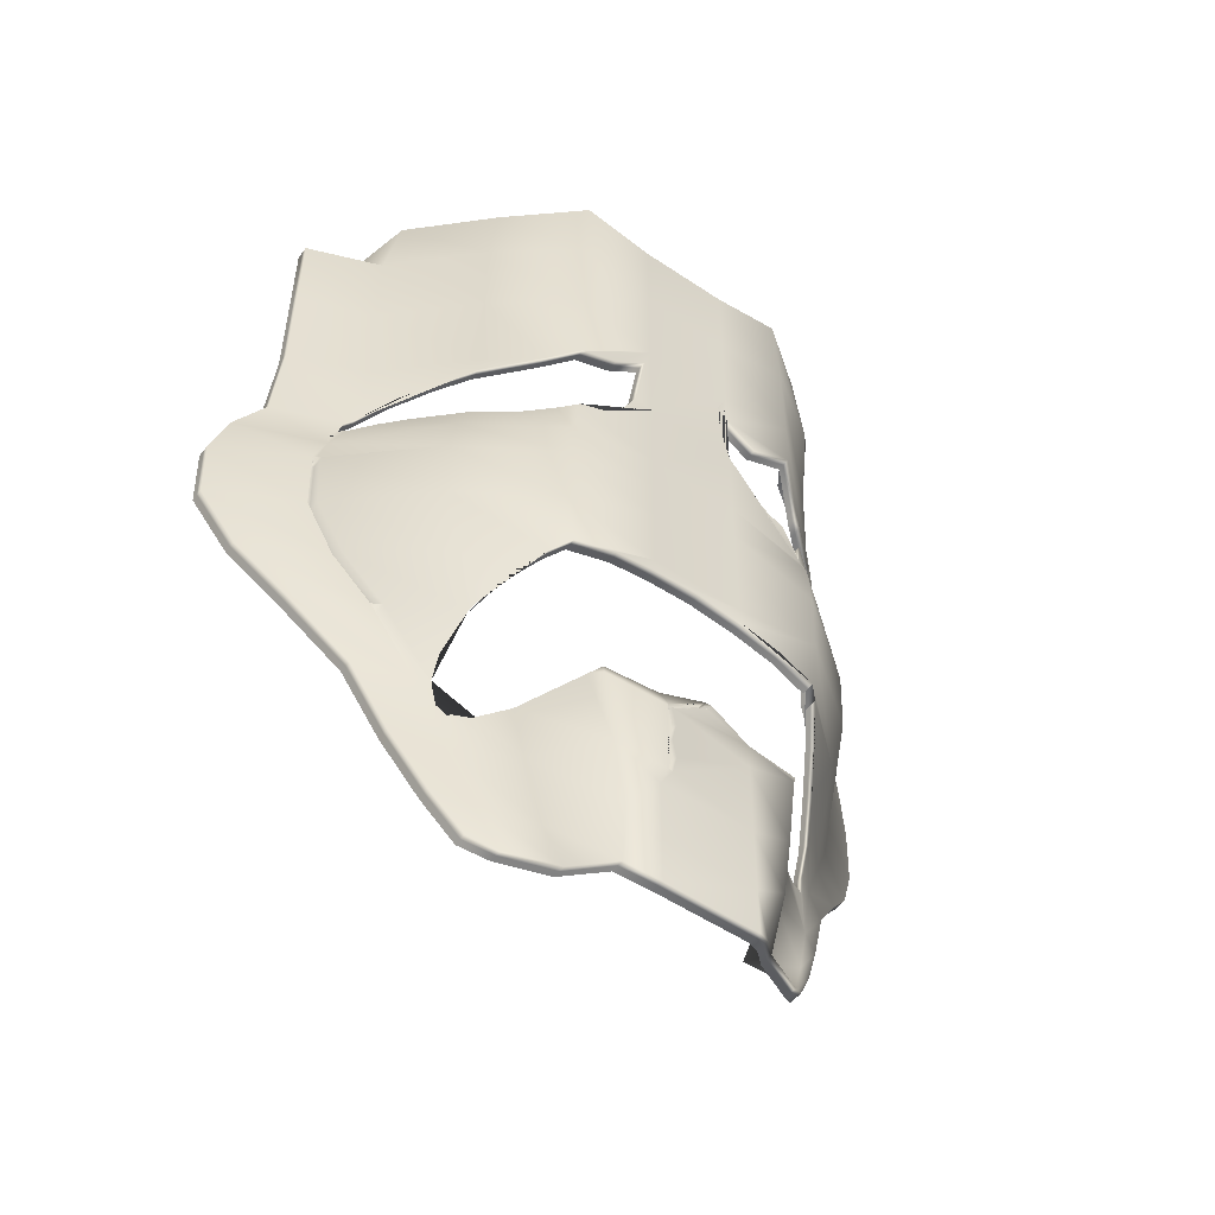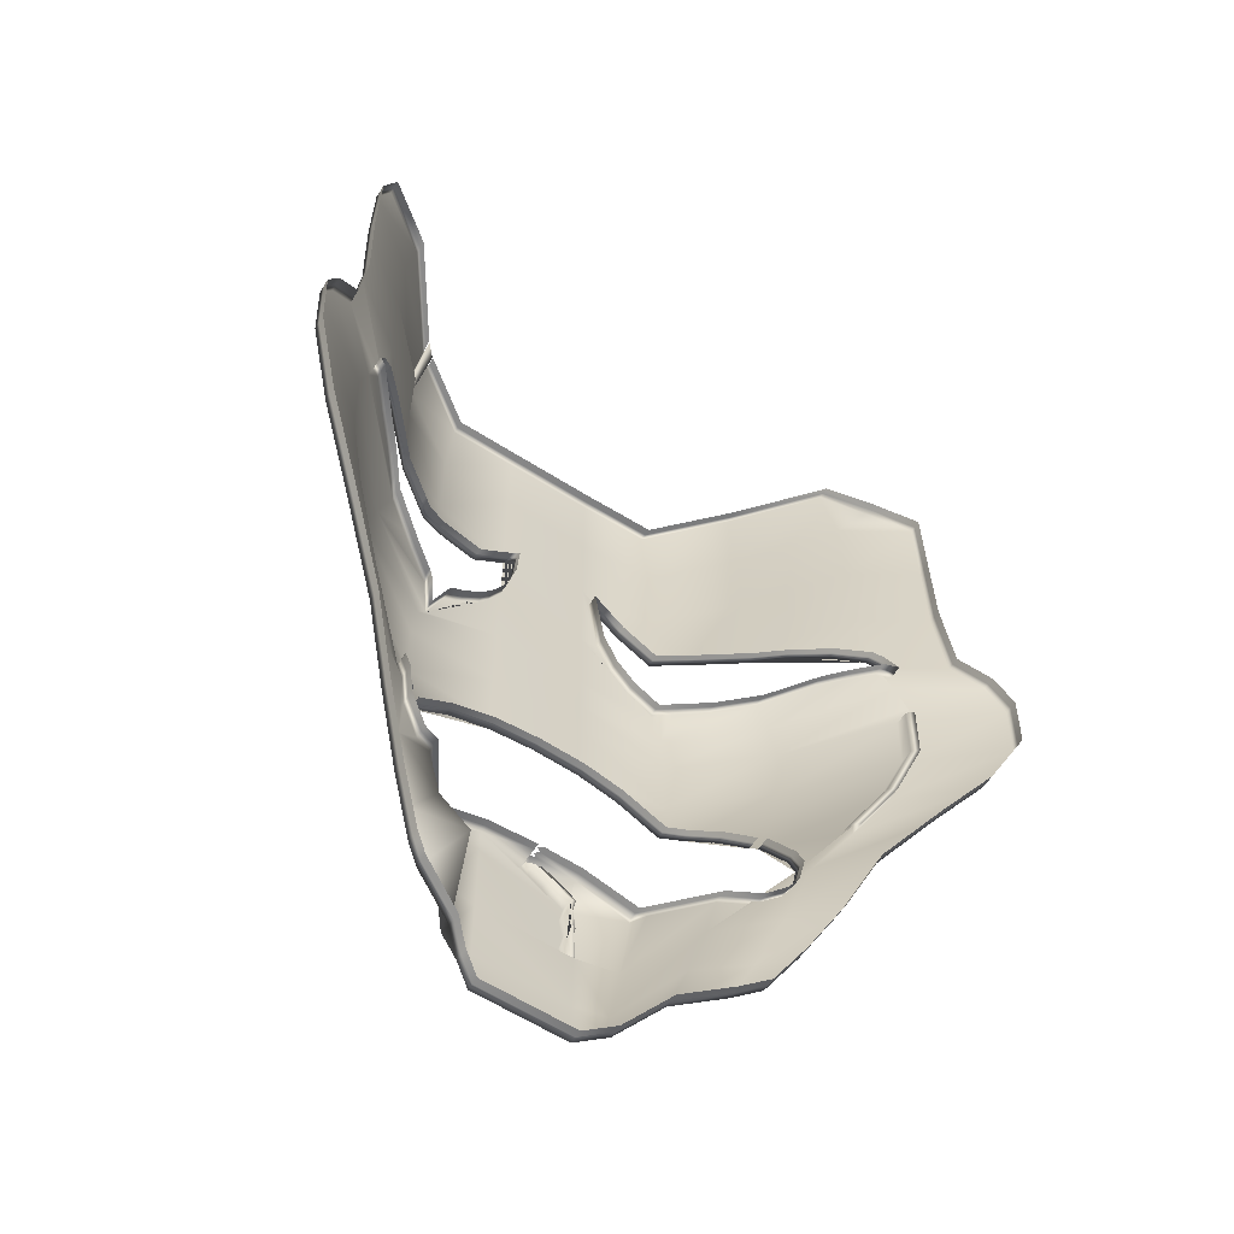
<metadata>
{"format":"obj","ext":"obj","renderer":"f3d","projection":"perspective","resolution":1024,"background":"white","views":[{"elev":-52.5,"azim":-36.0,"up":"+Y"},{"elev":-61.6,"azim":147.2,"up":"+Y"}]}
</metadata>
<code>
g default
v -5.198 8.227 2.137
v -4.198 8.227 2.137
v -5.198 9.227 2.137
v -4.198 9.227 2.137
v -8.422 8.8 0.1862
v -7.853 8.811 0.2852
v -1.195 8.679 -0.01101
v -1.391 9.469 0.1314
v -5.198 7.16 2.137
v -4.198 7.16 2.137
v -8.422 7.734 0.1862
v -1.195 7.613 -0.01101
v -5.198 6.054 2.137
v -4.198 6.054 2.137
v -8.422 6.627 0.1862
v -1.254 6.506 0.03171
v -5.198 5.141 2.137
v -4.198 5.141 2.137
v -8.498 5.608 0.1473
v -1.182 5.594 -0.0205
v -5.198 4.22 2.137
v -4.198 4.22 2.137
v -8.95 4.794 -0.08324
v -0.7737 4.673 -0.317
v -8.791 5.249 -0.002009
v -5.198 4.675 2.137
v -4.198 4.675 2.137
v -0.914 5.128 -0.215
v -5.198 3.475 2.137
v -4.198 3.475 2.137
v -8.926 4.049 -0.07112
v -0.8276 3.928 -0.2778
v -8.57 3.299 0.1103
v -1.159 3.178 -0.0373
v -8.068 2.599 0.3664
v -1.654 2.477 0.3223
v -4.198 1.188 2.137
v -7.502 1.761 0.6553
v -2.207 1.64 0.7244
v -4.198 0.334 2.137
v -7.148 0.9076 0.8357
v -2.545 0.7865 0.9694
v -5.198 -0.3807 2.137
v -4.198 -0.3807 2.137
v -6.794 0.1929 1.016
v -2.874 0.07172 1.209
v -5.198 -0.887 2.137
v -4.198 -0.887 2.137
v -6.503 -0.3134 1.165
v -3.171 -0.4345 1.425
v -3.813 -0.6586 1.817
v -3.628 -0.1524 1.218
v -3.423 0.5623 1.462
v -2.867 2.253 1.462
v -2.558 2.954 1.462
v -2.352 3.704 1.462
v -2.318 4.449 1.462
v -2.405 4.904 1.462
v -2.617 6.282 1.462
v -2.581 7.389 1.462
v -6.75 9.396 1.462
v -6.859 8.513 1.462
v -6.859 7.447 1.462
v -6.859 6.34 1.462
v -7.066 4.962 1.462
v -7.155 4.507 1.462
v -7.142 3.762 1.462
v -6.943 3.012 1.462
v -6.145 0.6206 1.462
v -5.947 -0.09414 1.462
v -5.783 -0.6004 1.572
v -6.234 -0.461 1.302
v -6.451 0.04528 1.191
v -6.713 0.76 1.057
v -6.976 1.614 0.9233
v -7.933 5.101 0.4352
v -7.659 6.48 0.5749
v -7.659 7.586 0.5749
v -7.659 8.653 0.5749
v -7.515 9.479 0.6485
v -3.324 -0.5468 1.536
v -3.1 -0.04049 1.373
v -2.853 0.6742 1.193
v -2.599 1.528 1.009
v -2.183 2.365 0.7067
v -1.811 3.066 0.4363
v -1.562 3.816 0.2555
v -1.521 4.561 0.226
v -1.627 5.016 0.3027
v -1.828 5.481 0.449
v -1.882 6.394 0.4882
v -1.838 7.501 0.4561
v -1.838 8.567 0.4561
v -1.985 9.409 0.5632
v -6.019 9.316 2.161
v -6.077 8.378 2.161
v -6.077 7.312 2.161
v -6.099 5.265 2.161
v -6.186 4.827 2.161
v -6.234 4.372 2.161
v -6.227 3.627 2.161
v -5.804 1.339 2.161
v -5.699 0.4857 2.161
v -5.594 -0.2291 2.161
v -5.507 -0.7353 2.008
v -4.005 -0.7725 2.008
v -3.912 -0.2663 2.161
v -3.809 0.4485 2.161
v -3.704 1.302 2.161
v -3.272 3.59 2.161
v -3.256 4.335 2.161
v -3.299 4.79 2.161
v -3.383 4.86 2.161
v -3.387 7.275 2.161
v -3.387 8.341 2.161
v -3.449 9.288 2.161
v -1.804 5.486 0.4315
v -1.83 5.511 0.4502
v -2.607 6.08 1.462
v -3.102 6.212 1.892
v -3.403 6.662 2.161
v -4.198 6.754 2.137
v -3.384 4.892 2.161
v -1.672 5.273 0.3357
v -1.722 5.405 0.3721
v -2.13 5.798 0.8369
v -2.418 5.983 1.213
v -2.987 6.178 1.792
v -3.847 6.484 2.147
v -4.289 6.467 2.137
v -4.321 6.88 2.137
v -4.05 5.762 2.141
v -3.949 5.624 2.144
v -3.736 5.427 2.15
v -3.56 5.331 2.155
v -1.754 5.311 0.3953
v -2.551 5.31 1.462
v -3.299 5.267 2.088
v -1.978 5.358 0.6998
v -2.201 5.366 0.9843
v -2.317 5.358 1.137
v -2.439 5.334 1.306
v -2.817 5.264 1.684
v -2.994 5.247 1.835
v -3.254 5.257 2.052
v -6.077 6.347 2.161
v -6.365 6.255 1.903
v -6.868 6.131 1.462
v -7.71 5.588 0.549
v -7.802 5.501 0.5022
v -7.791 5.354 0.5076
v -6.932 5.298 1.462
v -6.272 5.288 2.011
v -6.098 5.328 2.161
v -5.402 6.089 2.142
v -5.28 6.874 2.139
v -5.648 6.553 2.149
v -6.025 6.371 2.159
v -7.133 6.026 1.172
v -7.452 5.834 0.825
v -7.931 5.31 0.4362
v -7.574 5.383 0.7414
v -7.346 5.383 0.9854
v -6.547 5.253 1.783
v -5.791 5.486 2.152
v -5.573 5.728 2.147
v -4.198 1.482 2.137
v -3.691 1.362 2.161
v -3.621 1.321 2.043
v -3.283 1.127 1.462
v -2.79 1.493 1.15
v -3.254 2.857 2.057
v -3.363 2.934 2.161
v -4.198 3.28 2.137
v -5.198 3.321 2.137
v -6.142 3.026 2.161
v -6.304 2.907 2.005
v -6.698 2.404 1.462
v -6.743 2.327 1.378
v -6.865 1.589 1.018
v -6.277 1.189 1.462
v -5.905 1.365 2.029
v -5.817 1.406 2.161
v -5.198 1.513 2.137
v -3.098 1.045 1.361
v -2.864 1.189 1.204
v -2.779 1.852 1.26
v -3.05 2.606 1.77
v -3.739 3.149 2.15
v -4.686 3.337 2.137
v -5.642 3.238 2.148
v -6.524 2.699 1.728
v -6.861 1.869 1.12
v -6.802 1.28 1.039
v -6.721 1.156 1.096
v -6.555 1.084 1.233
v -5.198 9.227 1.989
v -4.198 9.227 1.989
v -6.019 9.316 2.013
v -8.422 8.8 0.03862
v -7.853 8.811 0.1377
v -3.449 9.288 2.013
v -1.195 8.679 -0.1585
v -1.391 9.469 -0.01613
v -8.422 7.734 0.03862
v -1.195 7.613 -0.1585
v -8.422 6.627 0.03862
v -1.254 6.506 -0.1158
v -8.498 5.608 -0.000184
v -1.182 5.594 -0.168
v -8.791 5.249 -0.1495
v -0.914 5.128 -0.3625
v -8.95 4.794 -0.2308
v -0.7737 4.673 -0.4645
v -8.926 4.049 -0.2186
v -0.8276 3.928 -0.4253
v -8.57 3.299 -0.03718
v -1.159 3.178 -0.1848
v -8.068 2.599 0.2188
v -1.654 2.477 0.1747
v -7.502 1.761 0.5078
v -2.207 1.64 0.5769
v -7.148 0.9076 0.6881
v -2.545 0.7865 0.8219
v -6.794 0.1929 0.8685
v -2.874 0.07172 1.061
v -5.198 -0.887 1.989
v -4.198 -0.887 1.989
v -6.503 -0.3134 1.017
v -5.507 -0.7353 1.86
v -3.171 -0.4345 1.277
v -4.005 -0.7725 1.86
v -3.813 -0.6586 1.669
v -3.324 -0.5468 1.388
v -1.985 9.409 0.4157
v -6.75 9.396 1.315
v -7.515 9.479 0.501
v -6.743 2.327 1.231
v -5.783 -0.6004 1.425
v -6.234 -0.461 1.154
v -1.828 5.481 0.3014
v -1.804 5.486 0.2839
v -1.83 5.511 0.3027
v -3.254 2.857 1.909
v -3.363 2.934 2.013
v -1.672 5.273 0.1882
v -1.722 5.405 0.2245
v -2.13 5.798 0.6894
v -2.418 5.983 1.065
v -2.607 6.08 1.315
v -2.987 6.178 1.644
v -3.102 6.212 1.744
v -3.403 6.662 2.013
v -3.847 6.484 2
v -4.198 6.754 1.989
v -4.198 6.054 1.989
v -4.289 6.467 1.989
v -4.321 6.88 1.989
v -4.05 5.762 1.994
v -3.949 5.624 1.997
v -3.736 5.427 2.003
v -3.56 5.331 2.008
v -3.384 4.892 2.013
v -1.754 5.311 0.2478
v -1.978 5.358 0.5523
v -2.201 5.366 0.8367
v -2.317 5.358 0.9896
v -2.439 5.334 1.158
v -2.551 5.31 1.315
v -2.817 5.264 1.536
v -2.994 5.247 1.688
v -3.254 5.257 1.904
v -3.299 5.267 1.94
v -5.28 6.874 1.992
v -5.648 6.553 2.001
v -6.025 6.371 2.012
v -6.077 6.347 2.013
v -6.365 6.255 1.756
v -6.868 6.131 1.315
v -7.133 6.026 1.024
v -7.452 5.834 0.6774
v -7.71 5.588 0.4015
v -7.802 5.501 0.3547
v -7.931 5.31 0.2887
v -7.791 5.354 0.3601
v -7.574 5.383 0.5939
v -7.346 5.383 0.8379
v -6.932 5.298 1.315
v -6.547 5.253 1.636
v -6.272 5.288 1.863
v -6.098 5.328 2.013
v -5.791 5.486 2.005
v -5.573 5.728 1.999
v -5.402 6.089 1.995
v -6.698 2.404 1.315
v -4.198 1.482 1.989
v -3.691 1.362 2.013
v -3.621 1.321 1.896
v -3.283 1.127 1.315
v -3.098 1.045 1.213
v -2.864 1.189 1.056
v -2.79 1.493 1.003
v -2.779 1.852 1.112
v -2.867 2.253 1.315
v -3.05 2.606 1.623
v -3.739 3.149 2.002
v -4.198 3.28 1.989
v -4.686 3.337 1.989
v -5.198 3.321 1.989
v -5.642 3.238 2.001
v -6.142 3.026 2.013
v -6.304 2.907 1.858
v -6.524 2.699 1.581
v -6.861 1.869 0.9725
v -6.865 1.589 0.8707
v -6.802 1.28 0.8911
v -6.721 1.156 0.9482
v -6.555 1.084 1.085
v -6.277 1.189 1.315
v -5.905 1.365 1.882
v -5.817 1.406 2.013
v -5.198 1.513 1.989
v -6.698 2.404 1.385
v -6.524 2.699 1.651
v -6.304 2.907 1.928
v -6.142 3.026 2.083
v -5.642 3.238 2.07
v -5.198 3.321 2.059
v -4.686 3.337 2.059
v -4.198 3.28 2.059
v -3.739 3.149 2.072
v -3.363 2.934 2.083
v -3.254 2.857 1.979
v -3.05 2.606 1.692
v -2.867 2.253 1.385
v -2.779 1.852 1.182
v -2.79 1.493 1.073
v -2.864 1.189 1.126
v -3.098 1.045 1.283
v -3.283 1.127 1.385
v -3.621 1.321 1.966
v -3.691 1.362 2.083
v -4.198 1.482 2.059
v -5.198 1.513 2.059
v -5.817 1.406 2.083
v -5.905 1.365 1.952
v -6.277 1.189 1.385
v -6.555 1.084 1.155
v -6.721 1.156 1.018
v -6.802 1.28 0.9609
v -6.865 1.589 0.9405
v -6.861 1.869 1.042
v -6.743 2.327 1.301
v -5.28 6.874 2.059
v -5.402 6.089 2.062
v -5.573 5.728 2.066
v -5.791 5.486 2.072
v -6.098 5.328 2.08
v -6.272 5.288 1.93
v -6.547 5.253 1.703
v -6.932 5.298 1.382
v -7.346 5.383 0.9052
v -7.574 5.383 0.6612
v -7.791 5.354 0.4274
v -7.931 5.31 0.356
v -7.802 5.501 0.422
v -7.71 5.588 0.4688
v -7.452 5.834 0.7447
v -7.133 6.026 1.091
v -6.868 6.131 1.382
v -6.365 6.255 1.823
v -6.077 6.347 2.08
v -6.025 6.371 2.079
v -5.648 6.553 2.069
v -1.828 5.481 0.3731
v -1.804 5.486 0.3556
v -1.722 5.405 0.2962
v -1.672 5.273 0.2598
v -1.754 5.311 0.3194
v -1.978 5.358 0.6239
v -2.201 5.366 0.9084
v -2.317 5.358 1.061
v -2.439 5.334 1.23
v -2.551 5.31 1.386
v -2.817 5.264 1.608
v -2.994 5.247 1.759
v -3.254 5.257 1.976
v -3.299 5.267 2.012
v -3.384 4.892 2.085
v -3.56 5.331 2.079
v -3.736 5.427 2.074
v -3.949 5.624 2.068
v -4.05 5.762 2.065
v -4.198 6.054 2.061
v -4.289 6.467 2.061
v -4.321 6.88 2.061
v -4.198 6.754 2.061
v -3.847 6.484 2.071
v -3.403 6.662 2.085
v -3.102 6.212 1.816
v -2.987 6.178 1.716
v -2.607 6.08 1.386
v -2.418 5.983 1.137
v -2.13 5.798 0.761
v -1.83 5.511 0.3743
v -5.198 9.227 2.067
v -6.019 9.316 2.091
v -6.75 9.396 1.393
v -7.515 9.479 0.5791
v -7.853 8.811 0.2158
v -8.422 8.8 0.1167
v -8.422 7.734 0.1167
v -8.422 6.627 0.1167
v -8.498 5.608 0.07791
v -8.791 5.249 -0.07144
v -8.95 4.794 -0.1527
v -8.926 4.049 -0.1405
v -8.57 3.299 0.04091
v -8.068 2.599 0.2969
v -7.502 1.761 0.5858
v -7.148 0.9076 0.7662
v -6.794 0.1929 0.9466
v -6.503 -0.3134 1.095
v -6.234 -0.461 1.232
v -5.783 -0.6004 1.503
v -5.507 -0.7353 1.938
v -5.198 -0.887 2.067
v -4.198 -0.887 2.067
v -4.005 -0.7725 1.938
v -3.813 -0.6586 1.747
v -3.324 -0.5468 1.466
v -3.171 -0.4345 1.355
v -2.874 0.07172 1.139
v -2.545 0.7865 0.9
v -2.207 1.64 0.655
v -1.654 2.477 0.2528
v -1.159 3.178 -0.1067
v -0.8276 3.928 -0.3472
v -0.7737 4.673 -0.3864
v -0.914 5.128 -0.2844
v -1.182 5.594 -0.08994
v -1.254 6.506 -0.03772
v -1.195 7.613 -0.08044
v -1.195 8.679 -0.08044
v -1.391 9.469 0.06197
v -1.985 9.409 0.4938
v -3.449 9.288 2.091
v -4.198 9.227 2.067
v -5.198 1.217 2.282
v -5.215 1.192 2.283
v -5.163 1.188 2.282
v -5.198 0.3107 2.137
v -5.174 0.334 2.282
v -5.221 0.3411 2.283
v -4.784 1.524 2.282
v -4.708 1.522 2.282
v -5.169 0.7609 2.282
v -5.124 0.9743 2.282
v -5.218 0.7665 2.283
v -5.174 0.9793 2.283
v -5.177 0.5538 2.283
v -5.129 0.5475 2.282
v -4.936 1.355 2.282
v -4.991 1.37 2.282
v -5.007 1.271 2.282
v -5.052 1.294 2.282
v -4.845 1.447 2.282
v -4.779 1.438 2.282
v -4.772 1.524 1.989
v -4.715 1.523 1.989
v -4.715 1.523 2.059
v -4.772 1.524 2.059
v -4.715 1.523 2.133
v -4.772 1.524 2.13
v -4.673 1.523 2.096
v -4.729 1.524 2.095
v -4.729 1.524 2.024
v -4.673 1.523 2.024
v -7.355 2.443 0.897
v -7.454 2.463 0.8253
v -7.376 2.41 0.7194
v -7.811 3.129 0.6433
v -7.736 3.146 0.7024
v -8.077 3.892 0.5076
v -8.002 3.896 0.5679
v -8.04 4.692 0.3809
v -8.095 4.653 0.4983
v -8.021 4.642 0.5579
v -2.633 8.447 1.653
v -2.581 8.386 1.462
v -2.539 8.461 1.552
v -2.766 9.344 1.667
v -2.649 9.353 1.541
v -2.639 9.354 1.459
v -2.777 9.343 1.608
v -2.772 9.343 1.525
v -2.634 9.355 1.374
v -5.198 1.217 2.137
v -5.163 1.188 2.137
v -5.007 1.271 2.137
v -4.936 1.355 2.137
v -4.779 1.438 2.137
v -4.719 1.515 2.213
v -4.763 1.516 2.213
v -4.845 1.447 2.137
v -4.991 1.37 2.137
v -5.052 1.294 2.137
v -5.215 1.192 2.138
v -5.174 0.9793 2.138
v -5.218 0.7665 2.138
v -5.177 0.5538 2.138
v -5.221 0.3411 2.138
v -5.174 0.334 2.137
v -5.129 0.5475 2.137
v -5.169 0.7609 2.137
v -5.124 0.9743 2.137
v -4.715 1.523 1.989
v -4.772 1.524 1.989
v -4.729 1.524 2.024
v -4.772 1.524 2.059
v -4.715 1.523 2.059
v -4.673 1.523 2.024
v -4.729 1.524 2.095
v -4.772 1.524 2.13
v -4.715 1.523 2.132
v -4.673 1.523 2.096
v -7.454 2.463 0.6798
v -7.355 2.443 0.7515
v -7.736 3.146 0.5569
v -7.811 3.129 0.4978
v -8.002 3.896 0.4223
v -8.077 3.892 0.362
v -8.021 4.642 0.4123
v -8.095 4.653 0.3528
v -2.633 8.447 1.508
v -2.539 8.461 1.406
v -2.649 9.353 1.395
v -2.766 9.344 1.521
g madness
f 1 2 4 3
f 1 3 95 96
f 4 2 115 116
f 2 1 9 10
f 1 96 97 9
f 114 115 2 10
f 10 9 13 14 130 131 122
f 9 156 155 13
f 14 13 17 18
f 18 17 26 27
f 17 98 99 26
f 112 113 18 27
f 26 99 100 21
f 27 26 21 22
f 111 112 27 22
f 22 21 29 30
f 21 100 101 29
f 110 111 22 30
f 449 466 464 467 455 184
f 37 451 458 457 462 453 40
f 454 461 459 460 450 102 103
f 108 109 37 40
f 40 453 452 43 44
f 107 108 40 44
f 44 43 47 48
f 43 104 105 47
f 106 107 44 48
f 81 82 52 51
f 82 83 53 52
f 85 86 55 54
f 86 87 56 55
f 87 88 57 56
f 88 89 58 57
f 89 136 139 140 141 142 137 58
f 91 92 60 59
f 92 93 491 490 60
f 79 80 6 5
f 78 79 5 11
f 77 78 11 15
f 75 481 480 35 38
f 74 75 38 41
f 73 74 41 45
f 72 73 45 49
f 71 70 73 72
f 70 69 74 73
f 66 65 76 486 488
f 64 63 78 77
f 63 62 79 78
f 62 61 80 79
f 46 82 81 50
f 42 83 82 46
f 39 84 83 42
f 36 85 84 39
f 34 86 85 36
f 32 87 86 34
f 24 88 87 32
f 28 89 88 24
f 89 124 136
f 117 118 90
f 12 92 91 16
f 7 93 92 12
f 94 93 7 8
f 96 95 61 62
f 97 96 62 63
f 100 99 65 66
f 101 100 66 67
f 104 103 69 70
f 105 104 70 71
f 51 52 107 106
f 52 53 108 107
f 56 57 111 110
f 57 58 112 111
f 58 137 143 144 145 138 113 112
f 138 123 113
f 60 490 489 115 114
f 20 117 125 124 89 28
f 16 91 118 117 20
f 119 127 126 118 91 59
f 120 128 119 59
f 59 60 114 121 120
f 122 129 121 114 10
f 113 123 135 134 133 132 14 18
f 9 97 146 158 157 156
f 147 146 97 63 64
f 148 147 64
f 149 160 159 148 64 77
f 150 149 77 15 19
f 76 151 161 150 19 25
f 65 152 163 162 151 76
f 99 98 153 164 152 65
f 98 154 153
f 13 155 166 165 154 98 17
f 167 456 468 463 465 451 37
f 109 168 167 37
f 169 168 109
f 53 170 169 109 108
f 83 84 171 186 185 170 53
f 84 85 54 187 171
f 54 55 172 188
f 55 56 110 173 172
f 174 189 173 110 30
f 30 29 175 190 174
f 29 101 176 191 175
f 177 176 101 67 68
f 178 192 177 68
f 180 193 179 479 481 75
f 69 181 196 195 194 180 75 74
f 103 102 182 181 69
f 102 183 182
f 184 183 102 450 449
f 3 4 448 406
f 95 3 406 407
f 5 6 410 411
f 4 116 447 448
f 8 7 444 445
f 11 5 411 412
f 7 12 443 444
f 15 11 412 413
f 12 16 442 443
f 19 15 413 414
f 16 20 441 442
f 25 19 414 415
f 20 28 440 441
f 23 25 415 416
f 28 24 439 440
f 31 23 416 417
f 24 32 438 439
f 33 31 417 418
f 32 34 437 438
f 35 33 418 419
f 34 36 436 437
f 38 35 419 420
f 36 39 435 436
f 41 38 420 421
f 39 42 434 435
f 45 41 421 422
f 42 46 433 434
f 48 47 427 428
f 49 45 422 423
f 47 105 426 427
f 46 50 432 433
f 106 48 428 429
f 81 51 430 431
f 80 61 408 409
f 71 72 424 425
f 72 49 423 424
f 6 80 409 410
f 50 81 431 432
f 117 90 375 376
f 94 8 445 446
f 90 118 405 375
f 61 95 407 408
f 105 71 425 426
f 51 106 429 430
f 124 125 377 378
f 125 117 376 377
f 118 126 404 405
f 126 127 403 404
f 127 119 402 403
f 119 128 401 402
f 128 120 400 401
f 120 121 399 400
f 121 129 398 399
f 129 122 397 398
f 130 14 394 395
f 131 130 395 396
f 122 131 396 397
f 14 132 393 394
f 132 133 392 393
f 133 134 391 392
f 134 135 390 391
f 135 123 389 390
f 136 124 378 379
f 139 136 379 380
f 140 139 380 381
f 141 140 381 382
f 142 141 382 383
f 137 142 383 384
f 143 137 384 385
f 144 143 385 386
f 145 144 386 387
f 138 145 387 388
f 123 138 388 389
f 156 157 374 354
f 157 158 373 374
f 158 146 372 373
f 146 147 371 372
f 147 148 370 371
f 148 159 369 370
f 159 160 368 369
f 160 149 367 368
f 149 150 366 367
f 150 161 365 366
f 161 151 364 365
f 151 162 363 364
f 162 163 362 363
f 163 152 361 362
f 152 164 360 361
f 164 153 359 360
f 153 154 358 359
f 154 165 357 358
f 165 166 356 357
f 166 155 355 356
f 155 156 354 355
f 167 168 342 343
f 168 169 341 342
f 169 170 340 341
f 170 185 339 340
f 185 186 338 339
f 186 171 337 338
f 171 187 336 337
f 187 54 335 336
f 54 188 334 335
f 188 172 333 334
f 173 189 331 332
f 189 174 330 331
f 174 190 329 330
f 190 175 328 329
f 175 191 327 328
f 191 176 326 327
f 176 177 325 326
f 177 192 324 325
f 192 178 323 324
f 179 193 352 353
f 193 180 351 352
f 180 194 350 351
f 194 195 349 350
f 195 196 348 349
f 196 181 347 348
f 181 182 346 347
f 182 183 345 346
f 183 184 344 345
f 324 323 295 313
f 325 324 313 312
f 326 325 312 311
f 327 326 311 310
f 328 327 310 309
f 329 328 309 308
f 330 329 308 307
f 331 330 307 306
f 332 331 306 245
f 334 333 244 305
f 335 334 305 304
f 336 335 304 303
f 337 336 303 302
f 338 337 302 301
f 339 338 301 300
f 340 339 300 299
f 341 340 299 298
f 342 341 298 297
f 343 342 297 296
f 345 344 322 321
f 346 345 321 320
f 347 346 320 319
f 348 347 319 318
f 349 348 318 317
f 350 349 317 316
f 351 350 316 315
f 352 351 315 314
f 353 352 314 238
f 355 354 274 294
f 356 355 294 293
f 357 356 293 292
f 358 357 292 291
f 359 358 291 290
f 360 359 290 289
f 361 360 289 288
f 362 361 288 287
f 363 362 287 286
f 364 363 286 285
f 365 364 285 284
f 366 365 284 283
f 367 366 283 282
f 368 367 282 281
f 369 368 281 280
f 370 369 280 279
f 371 370 279 278
f 372 371 278 277
f 373 372 277 276
f 374 373 276 275
f 354 374 275 274
f 376 375 241 242
f 377 376 242 247
f 378 377 247 246
f 379 378 246 264
f 380 379 264 265
f 381 380 265 266
f 382 381 266 267
f 383 382 267 268
f 384 383 268 269
f 385 384 269 270
f 386 385 270 271
f 387 386 271 272
f 388 387 272 273
f 389 388 273 263
f 390 389 263 262
f 391 390 262 261
f 392 391 261 260
f 393 392 260 259
f 394 393 259 256
f 395 394 256 257
f 396 395 257 258
f 397 396 258 255
f 398 397 255 254
f 399 398 254 253
f 400 399 253 252
f 401 400 252 251
f 402 401 251 250
f 403 402 250 249
f 404 403 249 248
f 405 404 248 243
f 375 405 243 241
f 407 406 197 199
f 408 407 199 236
f 409 408 236 237
f 410 409 237 201
f 411 410 201 200
f 412 411 200 205
f 413 412 205 207
f 414 413 207 209
f 415 414 209 211
f 416 415 211 213
f 417 416 213 215
f 418 417 215 217
f 419 418 217 219
f 420 419 219 221
f 421 420 221 223
f 422 421 223 225
f 423 422 225 229
f 424 423 229 240
f 425 424 240 239
f 426 425 239 230
f 427 426 230 227
f 428 427 227 228
f 429 428 228 232
f 430 429 232 233
f 431 430 233 234
f 432 431 234 231
f 433 432 231 226
f 434 433 226 224
f 435 434 224 222
f 436 435 222 220
f 437 436 220 218
f 438 437 218 216
f 439 438 216 214
f 440 439 214 212
f 441 440 212 210
f 442 441 210 208
f 443 442 208 206
f 444 443 206 203
f 445 444 203 204
f 446 445 204 235
f 448 447 202 198
f 406 448 198 197
f 452 454 103 104 43
f 498 499 500 501 502 503 504 505 506 507
f 499 508 509 510 511 512 513 514 515 516
f 498 508 499
f 452 453 454
f 473 474 455 456
f 184 455 474 476 472 344
f 471 343 296 470 478
f 344 472 477 469 322
f 471 475 473 456 167 343
f 487 486 76 25 23
f 527 528 529 530
f 530 529 531 532
f 532 531 533 534
f 484 487 23 31
f 482 484 31 33
f 480 482 33 35
f 68 67 485 483
f 67 66 488 485
f 179 178 68 483 479
f 479 480 481
f 486 487 488
f 535 536 537 538
f 493 491 93 94
f 116 115 489 492
f 493 94 446 494
f 116 492 495 447
f 494 446 235 497
f 447 495 496 202
f 489 490 491
f 451 465 500 499
f 465 463 501 500
f 463 468 502 501
f 468 456 503 502
f 456 455 504 503
f 455 467 505 504
f 467 464 506 505
f 464 466 507 506
f 466 449 498 507
f 450 460 509 508
f 460 459 510 509
f 459 461 511 510
f 461 454 512 511
f 454 453 513 512
f 453 462 514 513
f 462 457 515 514
f 457 458 516 515
f 458 451 499 516
f 449 450 508 498
f 470 469 518 517
f 469 477 519 518
f 477 472 520 519
f 471 478 522 521
f 478 470 517 522
f 472 476 523 520
f 476 474 524 523
f 474 473 525 524
f 473 475 526 525
f 475 471 521 526
f 480 479 528 527
f 479 483 529 528
f 482 480 527 530
f 483 485 531 529
f 484 482 530 532
f 485 488 533 531
f 488 487 534 533
f 487 484 532 534
f 489 491 536 535
f 491 493 537 536
f 492 489 535 538

</code>
